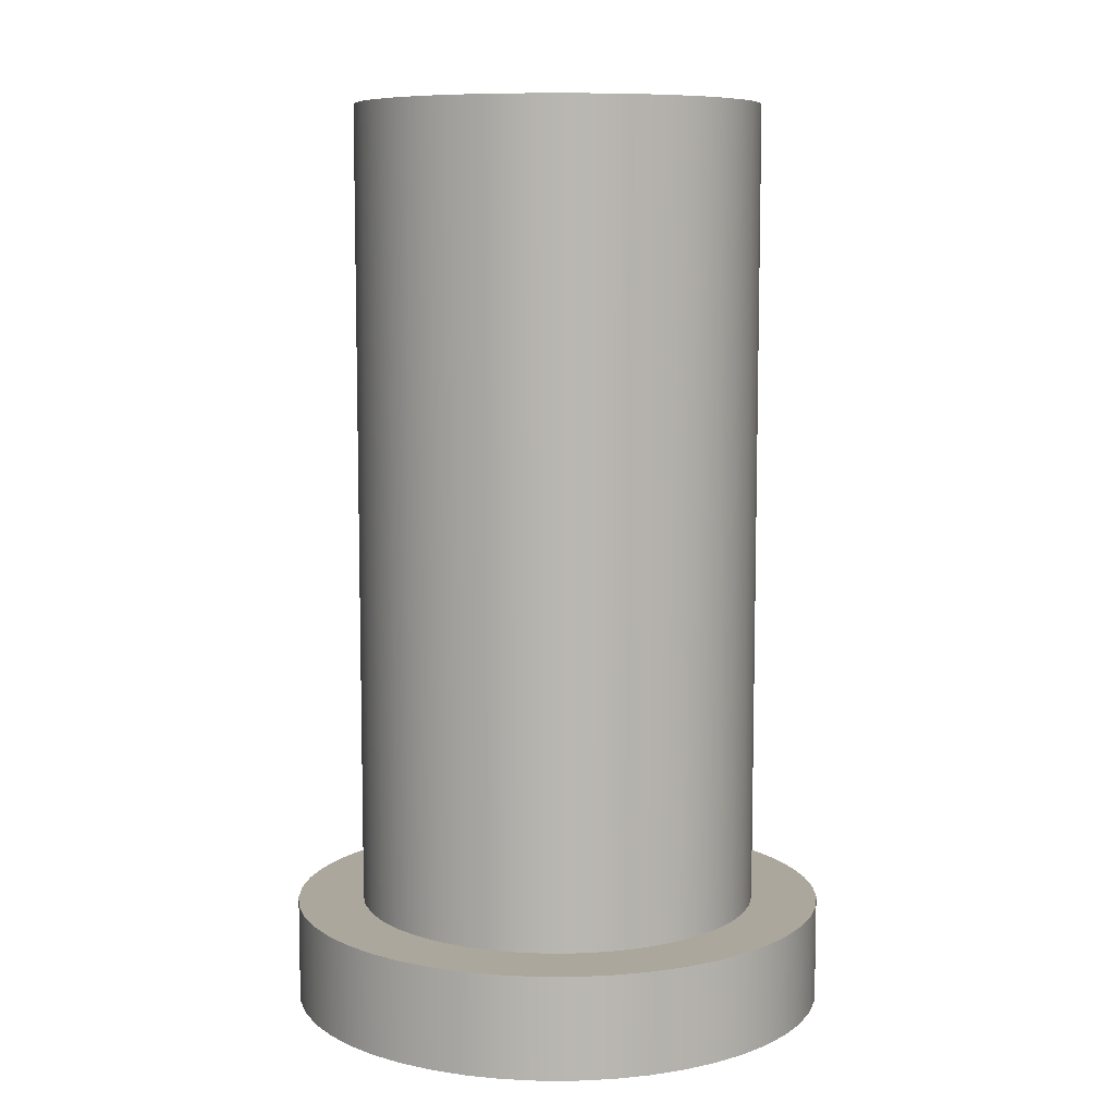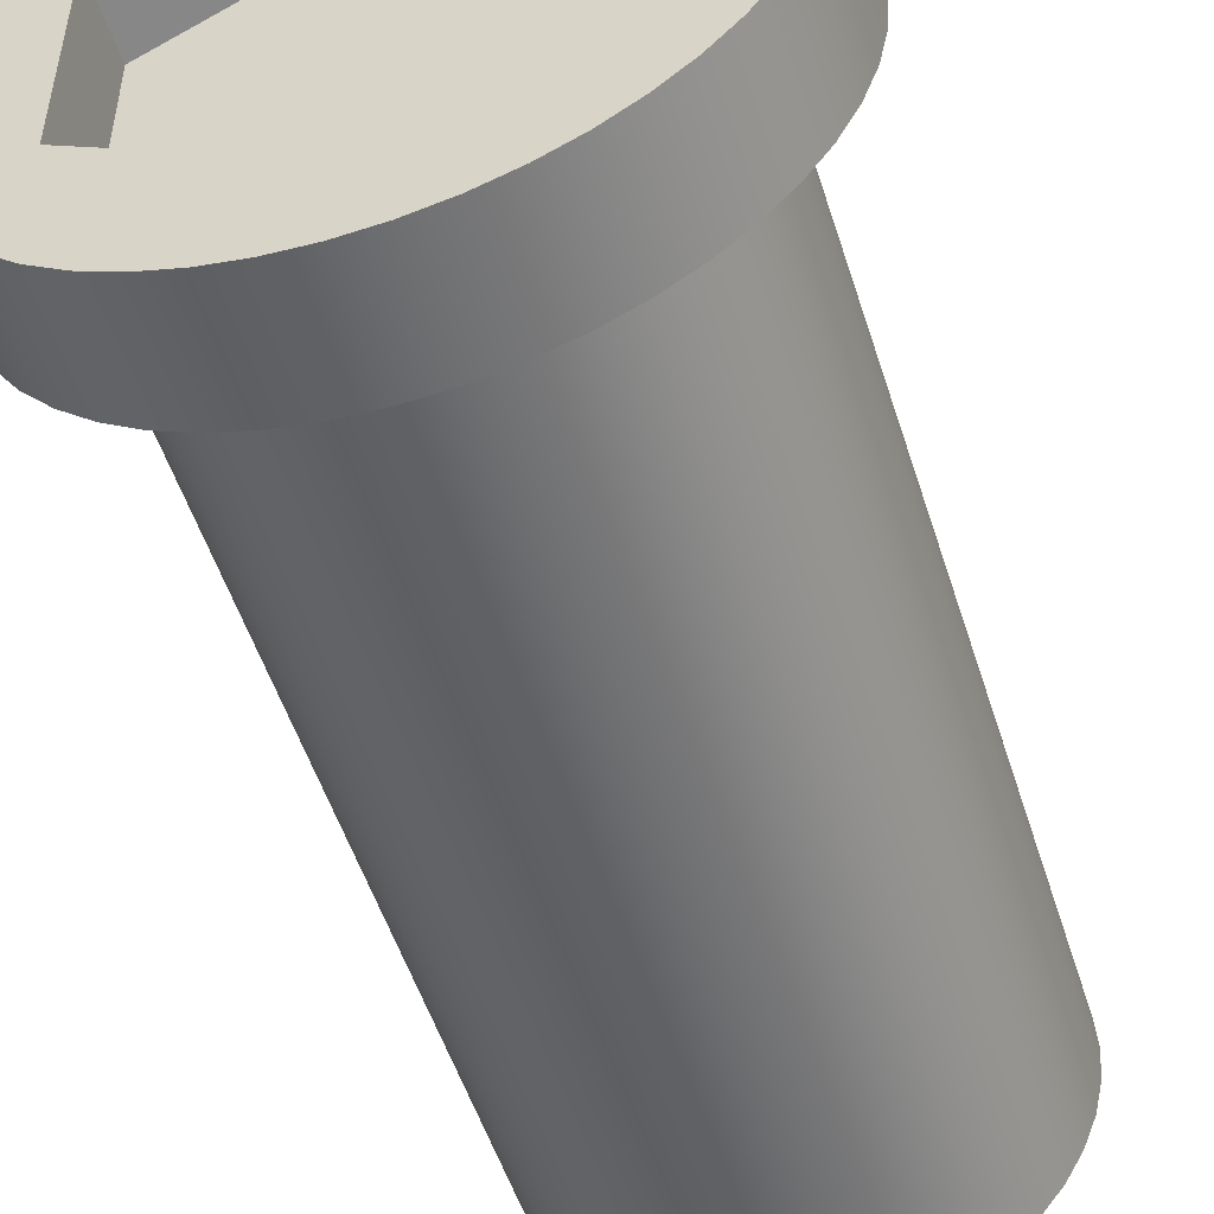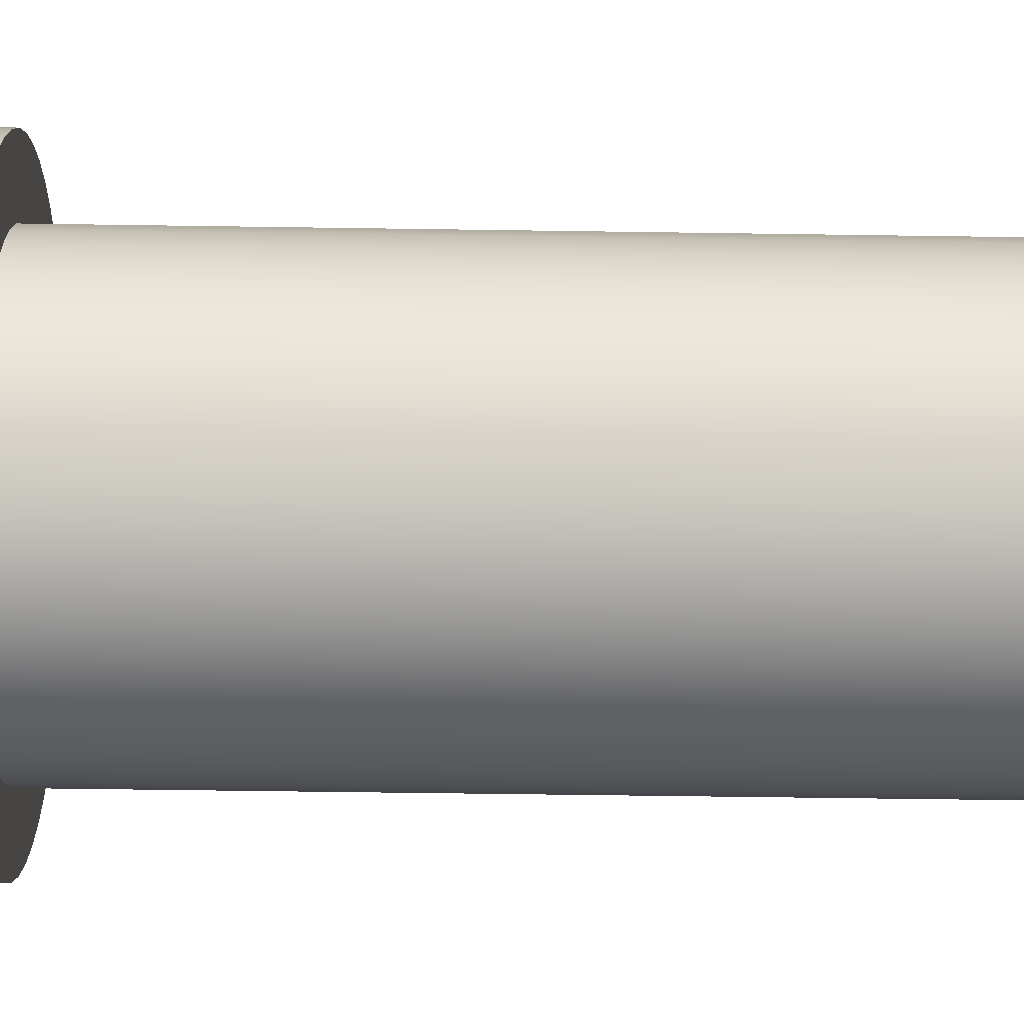
<metadata>
{"format":"obj","ext":"obj","renderer":"f3d","projection":"perspective","resolution":1024,"background":"white","views":[{"elev":8.4,"azim":-63.8,"up":"+Z"},{"elev":-51.9,"azim":-162.6,"up":"+Y"},{"elev":-55.2,"azim":-90.9,"up":"+Y"}]}
</metadata>
<code>
v -0.25 0.1443 0
v -1.273e-16 0.2887 0
v -1.388e-16 0.2887 0.1
v -0.25 0.1443 0.1
v -1.273e-16 0.2887 0
v 0.25 0.1443 0
v 0.25 0.1443 0.1
v -1.388e-16 0.2887 0.1
v 0.25 0.1443 0
v 0.25 -0.1443 0
v 0.25 -0.1443 0.1
v 0.25 0.1443 0.1
v 0.25 -0.1443 0
v 1.222e-16 -0.2887 0
v 1.11e-16 -0.2887 0.1
v 0.25 -0.1443 0.1
v 1.222e-16 -0.2887 0
v -0.25 -0.1443 0
v -0.25 -0.1443 0.1
v 1.11e-16 -0.2887 0.1
v -0.25 -0.1443 0
v -0.25 0.1443 0
v -0.25 0.1443 0.1
v -0.25 -0.1443 0.1
v -0.25 -0.1443 0.1
v -0.25 0.1443 0.1
v -1.388e-16 0.2887 0.1
v 0.25 0.1443 0.1
v 0.25 -0.1443 0.1
v 1.11e-16 -0.2887 0.1
v -0.3 -3.674e-17 1.35
v -0.2966 0.04471 1.35
v -0.2867 0.08843 1.35
v -0.2703 0.1302 1.35
v -0.2479 0.169 1.35
v -0.2199 0.2041 1.35
v -0.187 0.2345 1.35
v -0.15 0.2598 1.35
v -0.1096 0.2793 1.35
v -0.06676 0.2925 1.35
v -0.02242 0.2992 1.35
v 0.02242 0.2992 1.35
v 0.06676 0.2925 1.35
v 0.1096 0.2793 1.35
v 0.15 0.2598 1.35
v 0.187 0.2345 1.35
v 0.2199 0.2041 1.35
v 0.2479 0.169 1.35
v 0.2703 0.1302 1.35
v 0.2867 0.08843 1.35
v 0.2966 0.04471 1.35
v 0.3 0 1.35
v 0.2966 -0.04471 1.35
v 0.2867 -0.08843 1.35
v 0.2703 -0.1302 1.35
v 0.2479 -0.169 1.35
v 0.2199 -0.2041 1.35
v 0.187 -0.2345 1.35
v 0.15 -0.2598 1.35
v 0.1096 -0.2793 1.35
v 0.06676 -0.2925 1.35
v 0.02242 -0.2992 1.35
v -0.02242 -0.2992 1.35
v -0.06676 -0.2925 1.35
v -0.1096 -0.2793 1.35
v -0.15 -0.2598 1.35
v -0.187 -0.2345 1.35
v -0.2199 -0.2041 1.35
v -0.2479 -0.169 1.35
v -0.2703 -0.1302 1.35
v -0.2867 -0.08843 1.35
v -0.2966 -0.04471 1.35
v -0.3 -3.674e-17 0.15
v -0.2966 -0.04471 0.15
v -0.2867 -0.08843 0.15
v -0.2703 -0.1302 0.15
v -0.2479 -0.169 0.15
v -0.2199 -0.2041 0.15
v -0.187 -0.2345 0.15
v -0.15 -0.2598 0.15
v -0.1096 -0.2793 0.15
v -0.06676 -0.2925 0.15
v -0.02242 -0.2992 0.15
v 0.02242 -0.2992 0.15
v 0.06676 -0.2925 0.15
v 0.1096 -0.2793 0.15
v 0.15 -0.2598 0.15
v 0.187 -0.2345 0.15
v 0.2199 -0.2041 0.15
v 0.2479 -0.169 0.15
v 0.2703 -0.1302 0.15
v 0.2867 -0.08843 0.15
v 0.2966 -0.04471 0.15
v 0.3 0 0.15
v 0.2966 0.04471 0.15
v 0.2867 0.08843 0.15
v 0.2703 0.1302 0.15
v 0.2479 0.169 0.15
v 0.2199 0.2041 0.15
v 0.187 0.2345 0.15
v 0.15 0.2598 0.15
v 0.1096 0.2793 0.15
v 0.06676 0.2925 0.15
v 0.02242 0.2992 0.15
v -0.02242 0.2992 0.15
v -0.06676 0.2925 0.15
v -0.1096 0.2793 0.15
v -0.15 0.2598 0.15
v -0.187 0.2345 0.15
v -0.2199 0.2041 0.15
v -0.2479 0.169 0.15
v -0.2703 0.1302 0.15
v -0.2867 0.08843 0.15
v -0.2966 0.04471 0.15
v -0.3 -3.674e-17 0.15
v -0.3 -3.674e-17 1.35
v -0.3 -3.674e-17 1.35
v -0.2966 -0.04471 1.35
v -0.2867 -0.08843 1.35
v -0.2703 -0.1302 1.35
v -0.2479 -0.169 1.35
v -0.2199 -0.2041 1.35
v -0.187 -0.2345 1.35
v -0.15 -0.2598 1.35
v -0.1096 -0.2793 1.35
v -0.06676 -0.2925 1.35
v -0.02242 -0.2992 1.35
v 0.02242 -0.2992 1.35
v 0.06676 -0.2925 1.35
v 0.1096 -0.2793 1.35
v 0.15 -0.2598 1.35
v 0.187 -0.2345 1.35
v 0.2199 -0.2041 1.35
v 0.2479 -0.169 1.35
v 0.2703 -0.1302 1.35
v 0.2867 -0.08843 1.35
v 0.2966 -0.04471 1.35
v 0.3 0 1.35
v 0.2966 0.04471 1.35
v 0.2867 0.08843 1.35
v 0.2703 0.1302 1.35
v 0.2479 0.169 1.35
v 0.2199 0.2041 1.35
v 0.187 0.2345 1.35
v 0.15 0.2598 1.35
v 0.1096 0.2793 1.35
v 0.06676 0.2925 1.35
v 0.02242 0.2992 1.35
v -0.02242 0.2992 1.35
v -0.06676 0.2925 1.35
v -0.1096 0.2793 1.35
v -0.15 0.2598 1.35
v -0.187 0.2345 1.35
v -0.2199 0.2041 1.35
v -0.2479 0.169 1.35
v -0.2703 0.1302 1.35
v -0.2867 0.08843 1.35
v -0.2966 0.04471 1.35
v -0.4 -4.899e-17 0.15
v -0.3966 0.05221 0.15
v -0.3864 0.1035 0.15
v -0.3696 0.1531 0.15
v -0.3464 0.2 0.15
v -0.3173 0.2435 0.15
v -0.2828 0.2828 0.15
v -0.2435 0.3173 0.15
v -0.2 0.3464 0.15
v -0.1531 0.3696 0.15
v -0.1035 0.3864 0.15
v -0.05221 0.3966 0.15
v 2.449e-17 0.4 0.15
v 0.05221 0.3966 0.15
v 0.1035 0.3864 0.15
v 0.1531 0.3696 0.15
v 0.2 0.3464 0.15
v 0.2435 0.3173 0.15
v 0.2828 0.2828 0.15
v 0.3173 0.2435 0.15
v 0.3464 0.2 0.15
v 0.3696 0.1531 0.15
v 0.3864 0.1035 0.15
v 0.3966 0.05221 0.15
v 0.4 0 0.15
v 0.3966 -0.05221 0.15
v 0.3864 -0.1035 0.15
v 0.3696 -0.1531 0.15
v 0.3464 -0.2 0.15
v 0.3173 -0.2435 0.15
v 0.2828 -0.2828 0.15
v 0.2435 -0.3173 0.15
v 0.2 -0.3464 0.15
v 0.1531 -0.3696 0.15
v 0.1035 -0.3864 0.15
v 0.05221 -0.3966 0.15
v 2.449e-17 -0.4 0.15
v -0.05221 -0.3966 0.15
v -0.1035 -0.3864 0.15
v -0.1531 -0.3696 0.15
v -0.2 -0.3464 0.15
v -0.2435 -0.3173 0.15
v -0.2828 -0.2828 0.15
v -0.3173 -0.2435 0.15
v -0.3464 -0.2 0.15
v -0.3696 -0.1531 0.15
v -0.3864 -0.1035 0.15
v -0.3966 -0.05221 0.15
v -0.4 -4.899e-17 0
v -0.3966 -0.05221 0
v -0.3864 -0.1035 0
v -0.3696 -0.1531 0
v -0.3464 -0.2 0
v -0.3173 -0.2435 0
v -0.2828 -0.2828 0
v -0.2435 -0.3173 0
v -0.2 -0.3464 0
v -0.1531 -0.3696 0
v -0.1035 -0.3864 0
v -0.05221 -0.3966 0
v 2.449e-17 -0.4 0
v 0.05221 -0.3966 0
v 0.1035 -0.3864 0
v 0.1531 -0.3696 0
v 0.2 -0.3464 0
v 0.2435 -0.3173 0
v 0.2828 -0.2828 0
v 0.3173 -0.2435 0
v 0.3464 -0.2 0
v 0.3696 -0.1531 0
v 0.3864 -0.1035 0
v 0.3966 -0.05221 0
v 0.4 0 0
v 0.3966 0.05221 0
v 0.3864 0.1035 0
v 0.3696 0.1531 0
v 0.3464 0.2 0
v 0.3173 0.2435 0
v 0.2828 0.2828 0
v 0.2435 0.3173 0
v 0.2 0.3464 0
v 0.1531 0.3696 0
v 0.1035 0.3864 0
v 0.05221 0.3966 0
v 2.449e-17 0.4 0
v -0.05221 0.3966 0
v -0.1035 0.3864 0
v -0.1531 0.3696 0
v -0.2 0.3464 0
v -0.2435 0.3173 0
v -0.2828 0.2828 0
v -0.3173 0.2435 0
v -0.3464 0.2 0
v -0.3696 0.1531 0
v -0.3864 0.1035 0
v -0.3966 0.05221 0
v -0.4 -4.899e-17 0
v -0.4 -4.899e-17 0.15
v -0.3 -3.674e-17 0.15
v -0.2966 0.04471 0.15
v -0.2867 0.08843 0.15
v -0.2703 0.1302 0.15
v -0.2479 0.169 0.15
v -0.2199 0.2041 0.15
v -0.187 0.2345 0.15
v -0.15 0.2598 0.15
v -0.1096 0.2793 0.15
v -0.06676 0.2925 0.15
v -0.02242 0.2992 0.15
v 0.02242 0.2992 0.15
v 0.06676 0.2925 0.15
v 0.1096 0.2793 0.15
v 0.15 0.2598 0.15
v 0.187 0.2345 0.15
v 0.2199 0.2041 0.15
v 0.2479 0.169 0.15
v 0.2703 0.1302 0.15
v 0.2867 0.08843 0.15
v 0.2966 0.04471 0.15
v 0.3 0 0.15
v 0.2966 -0.04471 0.15
v 0.2867 -0.08843 0.15
v 0.2703 -0.1302 0.15
v 0.2479 -0.169 0.15
v 0.2199 -0.2041 0.15
v 0.187 -0.2345 0.15
v 0.15 -0.2598 0.15
v 0.1096 -0.2793 0.15
v 0.06676 -0.2925 0.15
v 0.02242 -0.2992 0.15
v -0.02242 -0.2992 0.15
v -0.06676 -0.2925 0.15
v -0.1096 -0.2793 0.15
v -0.15 -0.2598 0.15
v -0.187 -0.2345 0.15
v -0.2199 -0.2041 0.15
v -0.2479 -0.169 0.15
v -0.2703 -0.1302 0.15
v -0.2867 -0.08843 0.15
v -0.2966 -0.04471 0.15
v -0.4 -4.899e-17 0.15
v -0.3966 -0.05221 0.15
v -0.3864 -0.1035 0.15
v -0.3696 -0.1531 0.15
v -0.3464 -0.2 0.15
v -0.3173 -0.2435 0.15
v -0.2828 -0.2828 0.15
v -0.2435 -0.3173 0.15
v -0.2 -0.3464 0.15
v -0.1531 -0.3696 0.15
v -0.1035 -0.3864 0.15
v -0.05221 -0.3966 0.15
v 2.449e-17 -0.4 0.15
v 0.05221 -0.3966 0.15
v 0.1035 -0.3864 0.15
v 0.1531 -0.3696 0.15
v 0.2 -0.3464 0.15
v 0.2435 -0.3173 0.15
v 0.2828 -0.2828 0.15
v 0.3173 -0.2435 0.15
v 0.3464 -0.2 0.15
v 0.3696 -0.1531 0.15
v 0.3864 -0.1035 0.15
v 0.3966 -0.05221 0.15
v 0.4 0 0.15
v 0.3966 0.05221 0.15
v 0.3864 0.1035 0.15
v 0.3696 0.1531 0.15
v 0.3464 0.2 0.15
v 0.3173 0.2435 0.15
v 0.2828 0.2828 0.15
v 0.2435 0.3173 0.15
v 0.2 0.3464 0.15
v 0.1531 0.3696 0.15
v 0.1035 0.3864 0.15
v 0.05221 0.3966 0.15
v 2.449e-17 0.4 0.15
v -0.05221 0.3966 0.15
v -0.1035 0.3864 0.15
v -0.1531 0.3696 0.15
v -0.2 0.3464 0.15
v -0.2435 0.3173 0.15
v -0.2828 0.2828 0.15
v -0.3173 0.2435 0.15
v -0.3464 0.2 0.15
v -0.3696 0.1531 0.15
v -0.3864 0.1035 0.15
v -0.3966 0.05221 0.15
v -1.273e-16 0.2887 0
v -0.25 0.1443 0
v -0.25 -0.1443 0
v 1.222e-16 -0.2887 0
v 0.25 -0.1443 0
v 0.25 0.1443 0
v -0.4 -4.899e-17 0
v -0.3966 0.05221 0
v -0.3864 0.1035 0
v -0.3696 0.1531 0
v -0.3464 0.2 0
v -0.3173 0.2435 0
v -0.2828 0.2828 0
v -0.2435 0.3173 0
v -0.2 0.3464 0
v -0.1531 0.3696 0
v -0.1035 0.3864 0
v -0.05221 0.3966 0
v 2.449e-17 0.4 0
v 0.05221 0.3966 0
v 0.1035 0.3864 0
v 0.1531 0.3696 0
v 0.2 0.3464 0
v 0.2435 0.3173 0
v 0.2828 0.2828 0
v 0.3173 0.2435 0
v 0.3464 0.2 0
v 0.3696 0.1531 0
v 0.3864 0.1035 0
v 0.3966 0.05221 0
v 0.4 0 0
v 0.3966 -0.05221 0
v 0.3864 -0.1035 0
v 0.3696 -0.1531 0
v 0.3464 -0.2 0
v 0.3173 -0.2435 0
v 0.2828 -0.2828 0
v 0.2435 -0.3173 0
v 0.2 -0.3464 0
v 0.1531 -0.3696 0
v 0.1035 -0.3864 0
v 0.05221 -0.3966 0
v 2.449e-17 -0.4 0
v -0.05221 -0.3966 0
v -0.1035 -0.3864 0
v -0.1531 -0.3696 0
v -0.2 -0.3464 0
v -0.2435 -0.3173 0
v -0.2828 -0.2828 0
v -0.3173 -0.2435 0
v -0.3464 -0.2 0
v -0.3696 -0.1531 0
v -0.3864 -0.1035 0
v -0.3966 -0.05221 0
g 69eca8c0-e2d1-11ea-8421-54bf646e7e1f
f 1 2 4
f 4 2 3
g 69eccfdc-e2d1-11ea-979c-54bf646e7e1f
f 5 6 8
f 8 6 7
g 69ecf85a-e2d1-11ea-819d-54bf646e7e1f
f 9 10 12
f 12 10 11
g 69ed4692-e2d1-11ea-a089-54bf646e7e1f
f 13 14 16
f 16 14 15
g 69ed6bc6-e2d1-11ea-b399-54bf646e7e1f
f 17 18 20
f 20 18 19
g 69edbbc2-e2d1-11ea-ba07-54bf646e7e1f
f 21 22 24
f 24 22 23
g 69ee09d4-e2d1-11ea-882a-54bf646e7e1f
f 26 27 25
f 25 27 30
f 30 27 28
f 30 28 29
g 69c96a1e-e2d1-11ea-bc4f-54bf646e7e1f
f 32 114 31
f 31 114 115
f 116 73 72
f 72 73 74
f 72 74 71
f 71 74 75
f 71 75 70
f 70 75 76
f 70 76 69
f 69 76 77
f 69 77 68
f 68 77 78
f 68 78 67
f 67 78 79
f 67 79 66
f 66 79 80
f 66 80 65
f 65 80 81
f 65 81 64
f 64 81 82
f 64 82 63
f 63 82 83
f 63 83 62
f 62 83 84
f 62 84 61
f 61 84 85
f 61 85 60
f 60 85 86
f 60 86 59
f 59 86 87
f 59 87 58
f 58 87 88
f 58 88 57
f 57 88 89
f 57 89 56
f 56 89 90
f 56 90 55
f 55 90 91
f 55 91 54
f 54 91 92
f 54 92 53
f 53 92 93
f 53 93 52
f 52 93 94
f 52 94 51
f 51 94 95
f 51 95 50
f 50 95 96
f 50 96 49
f 49 96 97
f 49 97 48
f 48 97 98
f 48 98 47
f 47 98 99
f 47 99 46
f 46 99 100
f 46 100 45
f 45 100 101
f 45 101 44
f 44 101 102
f 44 102 43
f 43 102 103
f 43 103 42
f 42 103 104
f 42 104 41
f 41 104 105
f 41 105 40
f 40 105 106
f 40 106 39
f 39 106 107
f 39 107 38
f 38 107 108
f 38 108 37
f 37 108 109
f 37 109 36
f 36 109 110
f 36 110 35
f 35 110 111
f 35 111 34
f 34 111 112
f 34 112 33
f 33 112 113
f 33 113 32
f 32 113 114
g 69c9b82c-e2d1-11ea-a18e-54bf646e7e1f
f 118 137 117
f 117 137 138
f 117 138 158
f 158 138 139
f 158 139 157
f 157 139 140
f 157 140 156
f 156 140 141
f 156 141 155
f 155 141 142
f 155 142 154
f 154 142 143
f 154 143 153
f 153 143 144
f 153 144 152
f 152 144 145
f 152 145 151
f 151 145 146
f 151 146 150
f 150 146 147
f 150 147 149
f 149 147 148
f 137 118 136
f 136 118 119
f 136 119 135
f 135 119 120
f 135 120 134
f 134 120 121
f 134 121 133
f 133 121 122
f 133 122 132
f 132 122 123
f 132 123 131
f 131 123 124
f 131 124 130
f 130 124 125
f 130 125 129
f 129 125 126
f 129 126 128
f 128 126 127
g 69a802d2-e2d1-11ea-8cb6-54bf646e7e1f
f 160 254 159
f 159 254 255
f 256 207 206
f 206 207 208
f 206 208 205
f 205 208 209
f 205 209 204
f 204 209 210
f 204 210 203
f 203 210 211
f 203 211 202
f 202 211 212
f 202 212 201
f 201 212 213
f 201 213 200
f 200 213 214
f 200 214 199
f 199 214 215
f 199 215 198
f 198 215 216
f 198 216 197
f 197 216 217
f 197 217 196
f 196 217 218
f 196 218 195
f 195 218 219
f 195 219 194
f 194 219 220
f 194 220 193
f 193 220 221
f 193 221 192
f 192 221 222
f 192 222 191
f 191 222 223
f 191 223 190
f 190 223 224
f 190 224 189
f 189 224 225
f 189 225 188
f 188 225 226
f 188 226 187
f 187 226 227
f 187 227 186
f 186 227 228
f 186 228 185
f 185 228 229
f 185 229 184
f 184 229 230
f 184 230 183
f 183 230 231
f 183 231 182
f 182 231 232
f 182 232 181
f 181 232 233
f 181 233 180
f 180 233 234
f 180 234 179
f 179 234 235
f 179 235 178
f 178 235 236
f 178 236 177
f 177 236 237
f 177 237 176
f 176 237 238
f 176 238 175
f 175 238 239
f 175 239 174
f 174 239 240
f 174 240 173
f 173 240 241
f 173 241 172
f 172 241 242
f 172 242 171
f 171 242 243
f 171 243 170
f 170 243 244
f 170 244 169
f 169 244 245
f 169 245 168
f 168 245 246
f 168 246 167
f 167 246 247
f 167 247 166
f 166 247 248
f 166 248 165
f 165 248 249
f 165 249 164
f 164 249 250
f 164 250 163
f 163 250 251
f 163 251 162
f 162 251 252
f 162 252 161
f 161 252 253
f 161 253 160
f 160 253 254
g 69a829da-e2d1-11ea-a31b-54bf646e7e1f
f 258 346 257
f 257 346 299
f 257 299 300
f 346 258 345
f 345 258 259
f 345 259 344
f 344 259 260
f 344 260 343
f 343 260 261
f 343 261 342
f 342 261 262
f 342 262 341
f 341 262 263
f 341 263 340
f 340 263 264
f 340 264 339
f 339 264 338
f 338 264 265
f 338 265 337
f 337 265 266
f 337 266 336
f 336 266 267
f 336 267 335
f 335 267 268
f 335 268 334
f 334 268 269
f 334 269 333
f 333 269 270
f 333 270 332
f 332 270 271
f 332 271 331
f 331 271 330
f 330 271 272
f 330 272 329
f 329 272 273
f 329 273 328
f 328 273 274
f 328 274 327
f 327 274 275
f 327 275 326
f 326 275 276
f 326 276 325
f 325 276 277
f 325 277 324
f 324 277 278
f 324 278 323
f 323 278 322
f 322 278 279
f 322 279 321
f 321 279 280
f 321 280 320
f 320 280 281
f 320 281 319
f 319 281 282
f 319 282 318
f 318 282 283
f 318 283 317
f 317 283 284
f 317 284 316
f 316 284 285
f 316 285 315
f 315 285 314
f 314 285 286
f 314 286 313
f 313 286 287
f 313 287 312
f 312 287 288
f 312 288 311
f 311 288 289
f 311 289 310
f 310 289 290
f 310 290 309
f 309 290 291
f 309 291 308
f 308 291 292
f 308 292 307
f 307 292 306
f 306 292 293
f 306 293 305
f 305 293 294
f 305 294 304
f 304 294 295
f 304 295 303
f 303 295 296
f 303 296 302
f 302 296 297
f 302 297 301
f 301 297 298
f 301 298 300
f 300 298 257
g 69a850f4-e2d1-11ea-8d76-54bf646e7e1f
f 348 361 347
f 347 361 362
f 347 362 363
f 349 353 348
f 348 353 354
f 348 354 355
f 350 393 349
f 349 393 394
f 349 394 395
f 351 385 350
f 350 385 386
f 350 386 387
f 352 377 351
f 351 377 378
f 351 378 379
f 347 369 352
f 352 369 370
f 352 370 371
f 355 356 348
f 348 356 357
f 348 357 358
f 358 359 348
f 348 359 360
f 348 360 361
f 363 364 347
f 347 364 365
f 347 365 366
f 366 367 347
f 347 367 368
f 347 368 369
f 371 372 352
f 352 372 373
f 352 373 374
f 374 375 352
f 352 375 376
f 352 376 377
f 379 380 351
f 351 380 381
f 351 381 382
f 382 383 351
f 351 383 384
f 351 384 385
f 387 388 350
f 350 388 389
f 350 389 390
f 390 391 350
f 350 391 392
f 350 392 393
f 395 396 349
f 349 396 397
f 349 397 398
f 398 399 349
f 349 399 400
f 349 400 353

</code>
